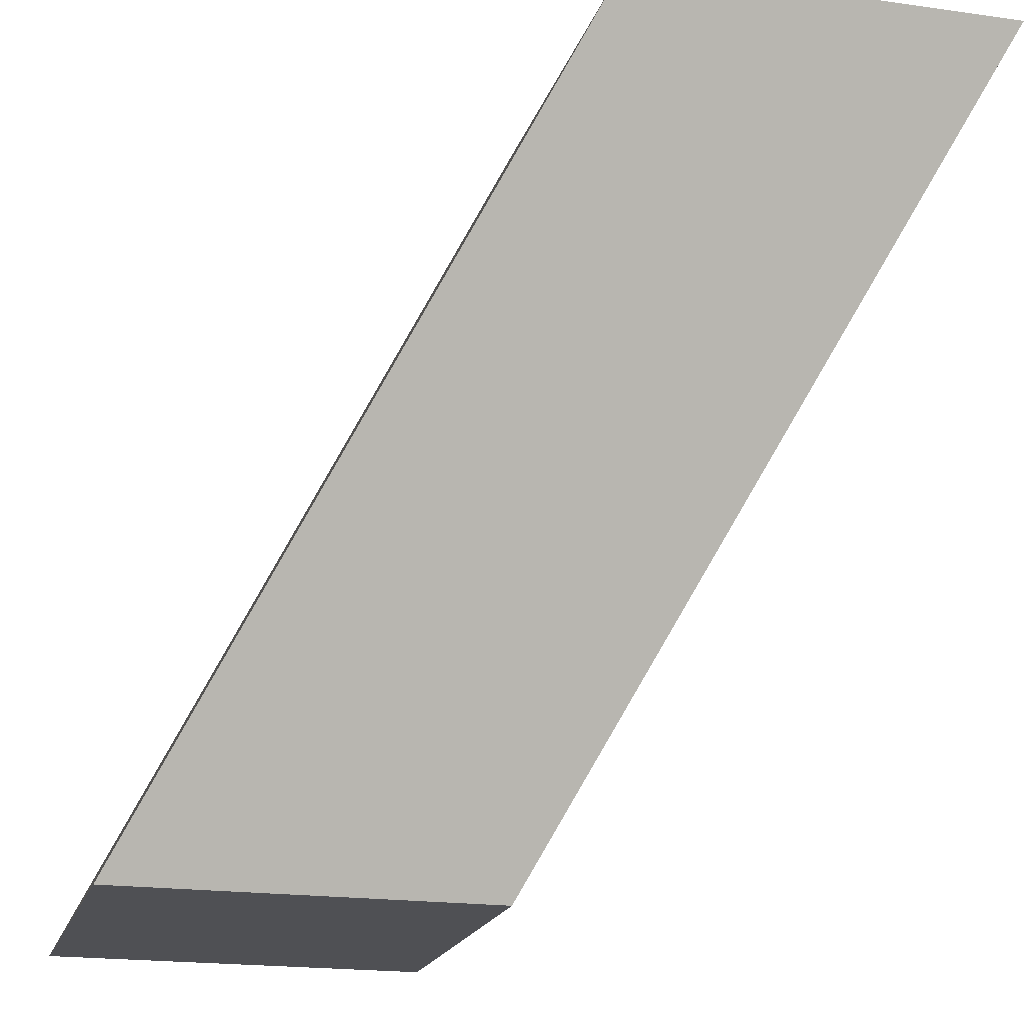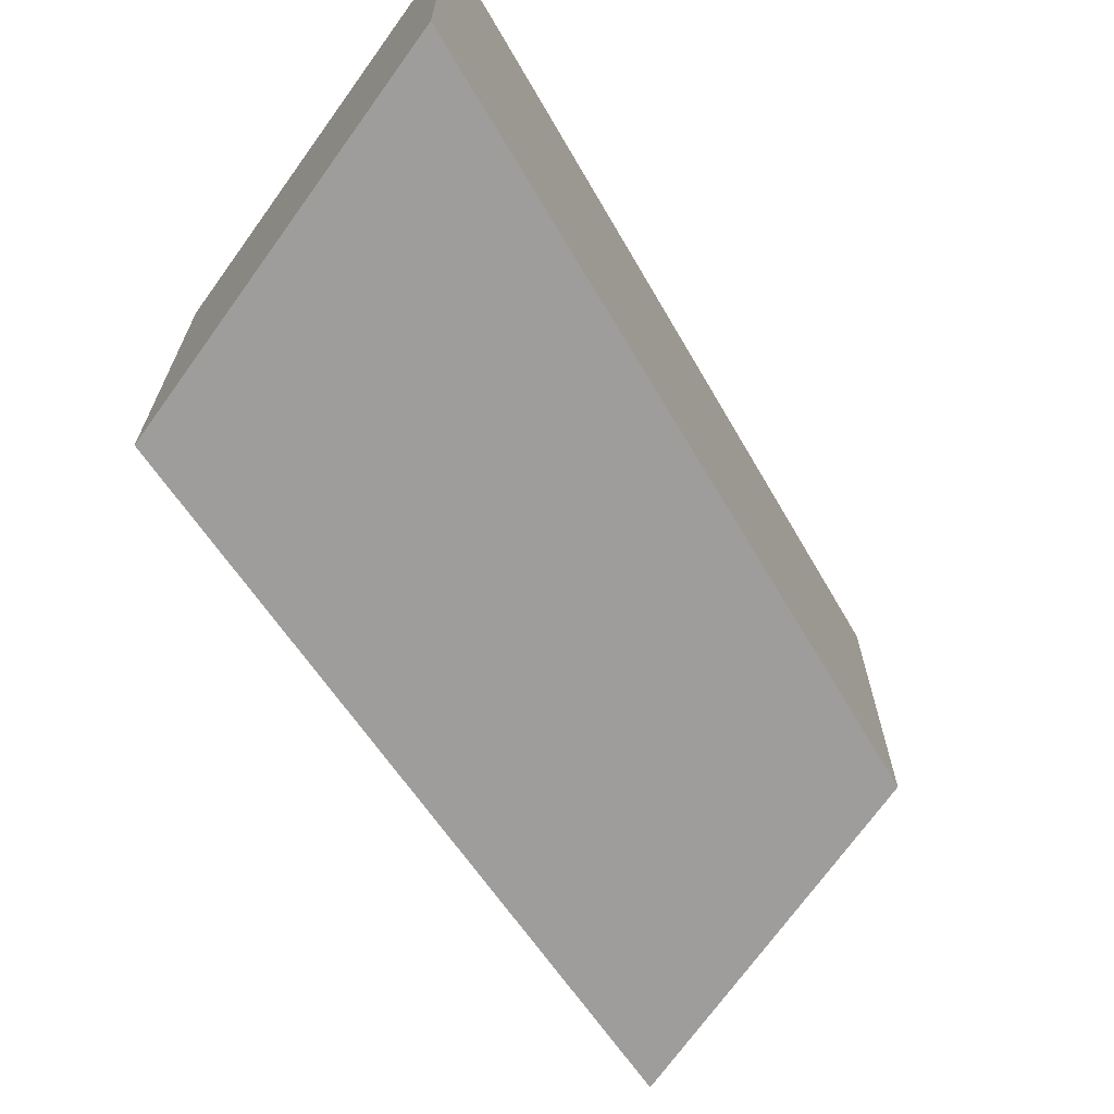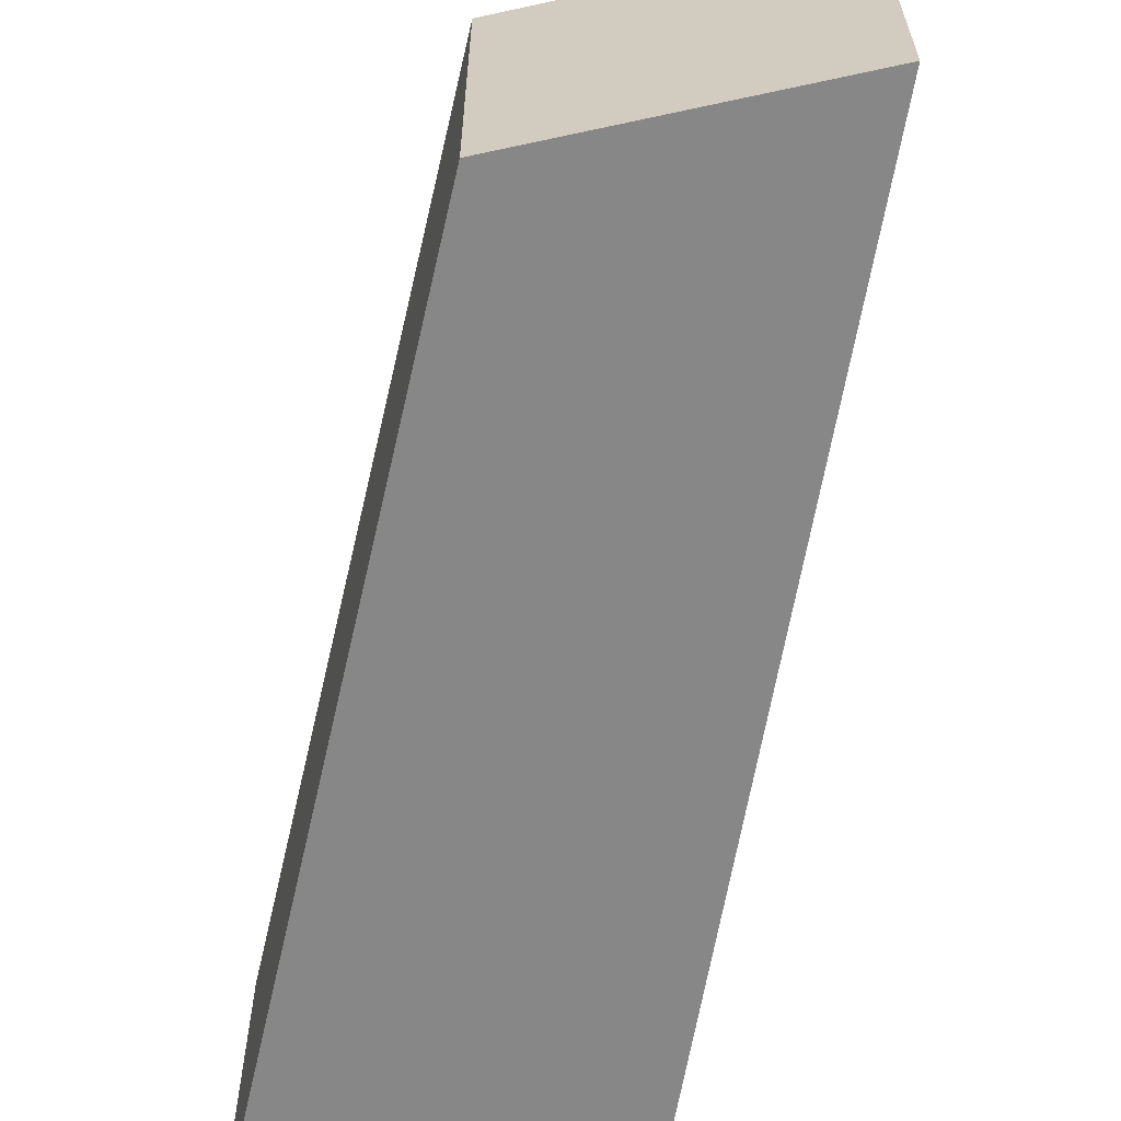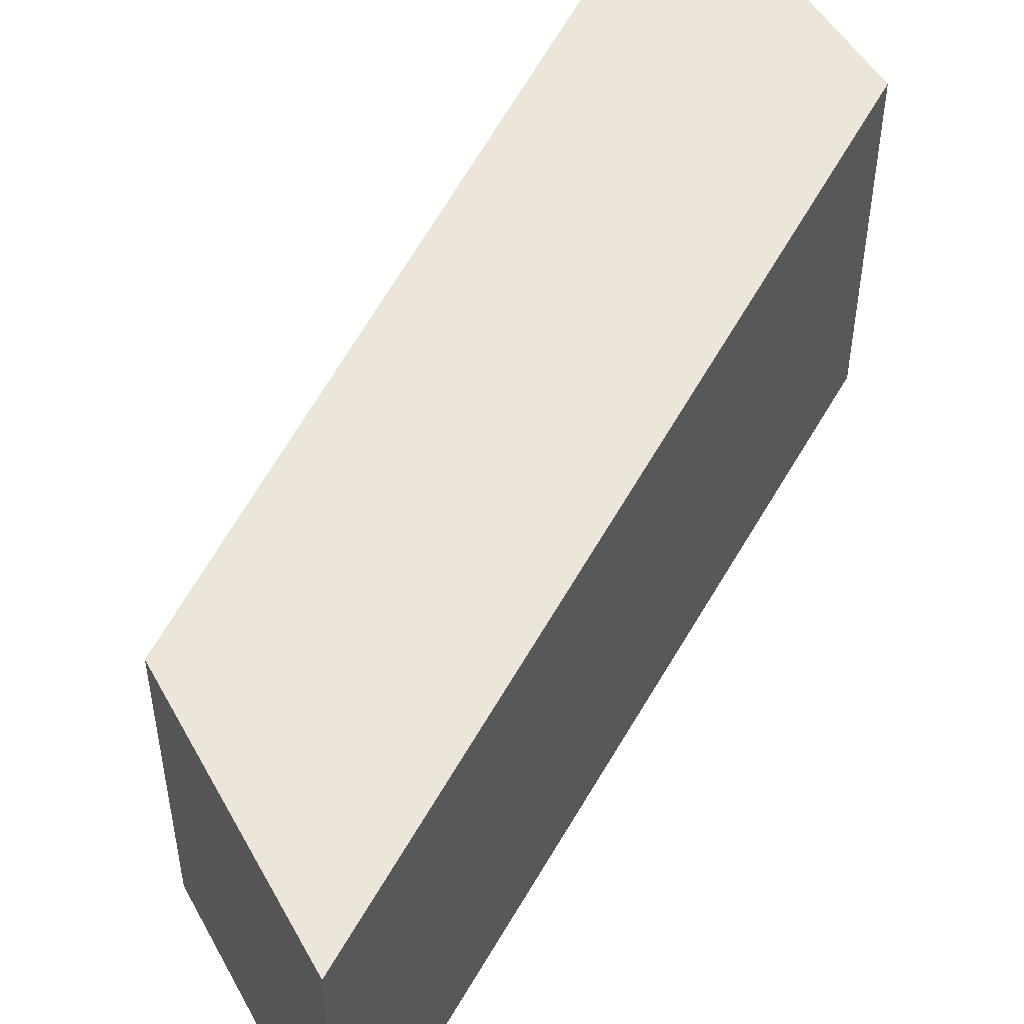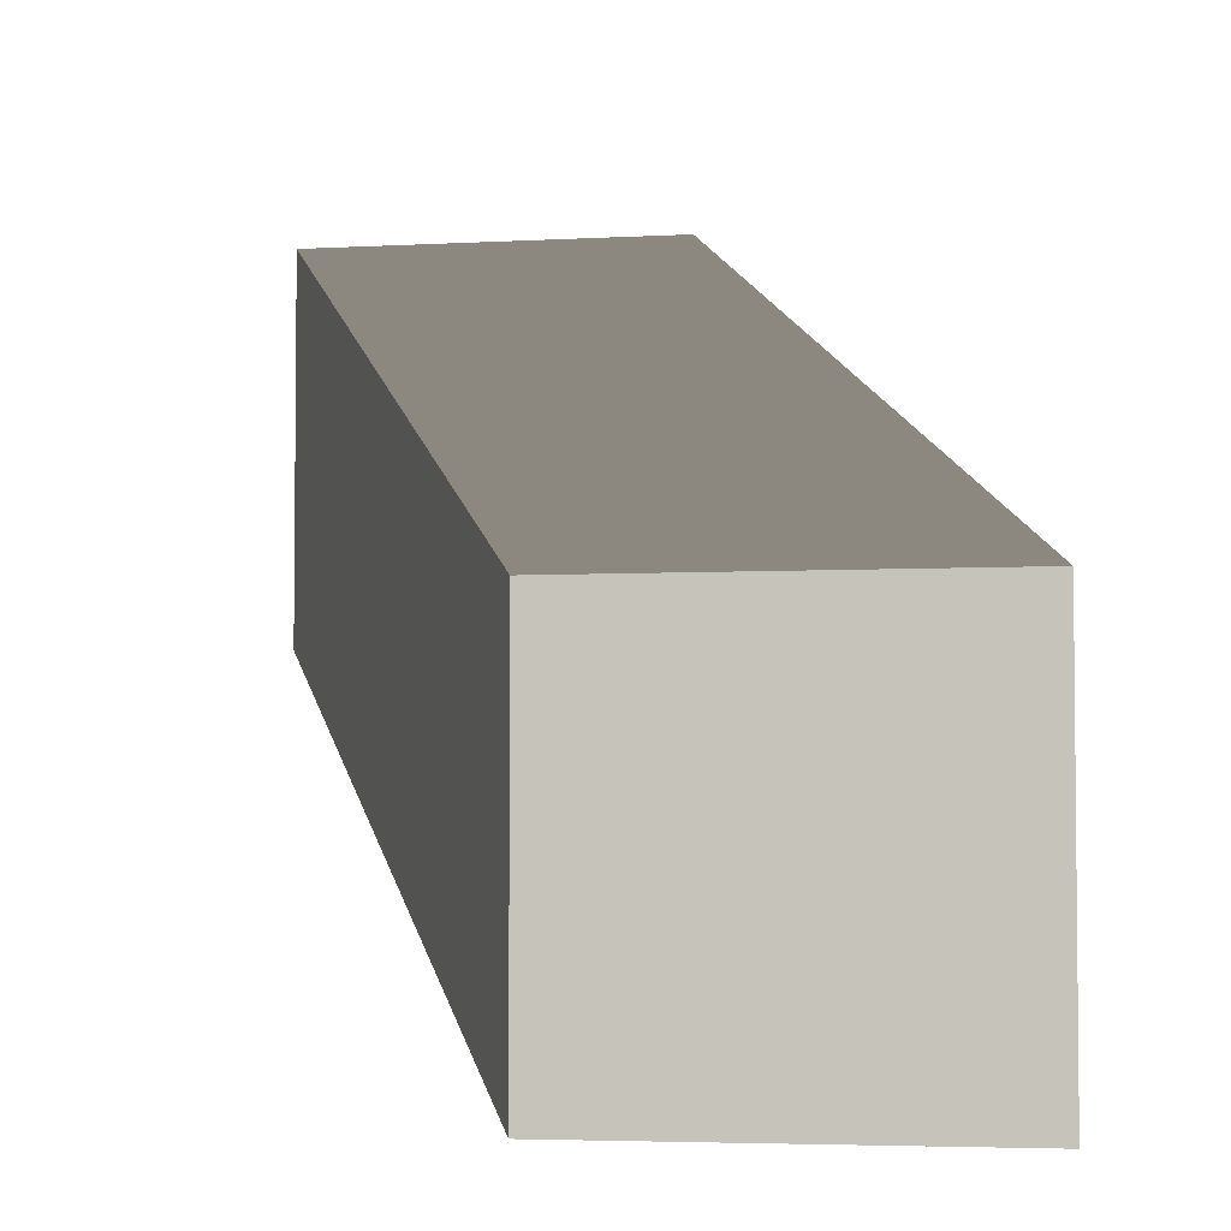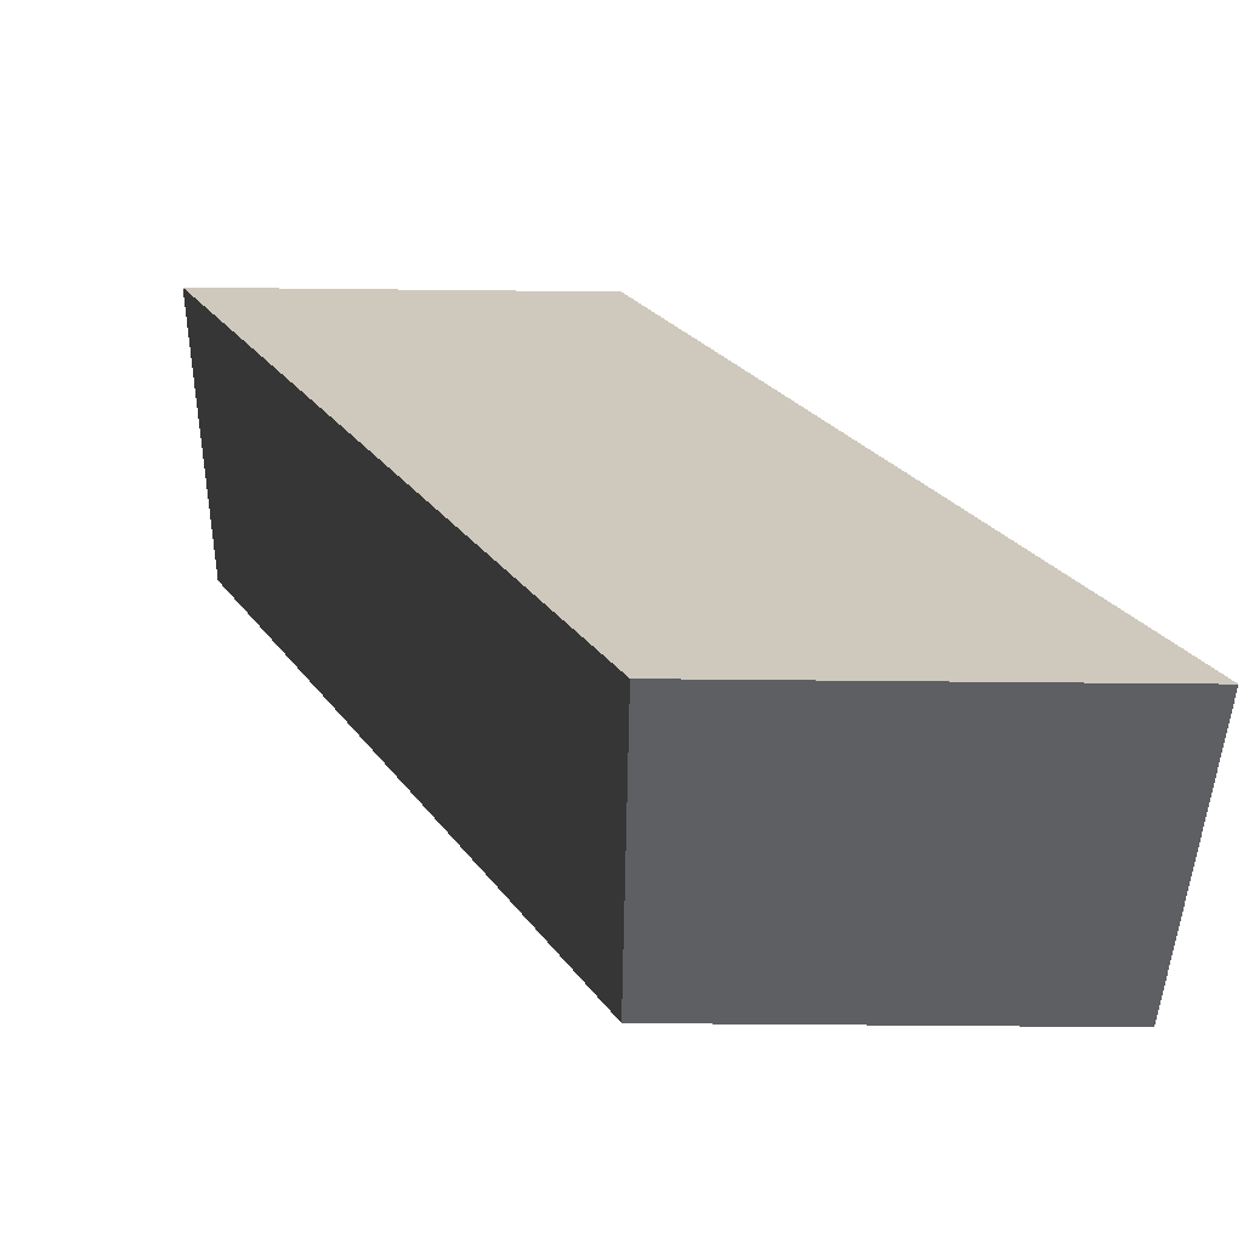
<metadata>
{"format":"obj","ext":"obj","renderer":"f3d","projection":"perspective","resolution":1024,"background":"white","views":[{"elev":-19.2,"azim":-105.1,"up":"+Y"},{"elev":-70.5,"azim":54.4,"up":"+Z"},{"elev":-62.3,"azim":-167.5,"up":"+Z"},{"elev":49.3,"azim":62.1,"up":"+Z"},{"elev":-4.2,"azim":10.9,"up":"+Z"},{"elev":-41.2,"azim":89.2,"up":"+Y"}]}
</metadata>
<code>
g top
v 0.5 -0.5 0
v 0 0.5 0.5
v 0 0.5 0
v 0.5 -0.5 -0.5
v -0.5 0.5 0.5
v 0 -0.5 0
v -0.5 0.5 0
v 0 -0.5 -0.5
v 0.5 -0.5 0
v 0 0.5 0.5
v -0.5 0.5 0.5
v 0 -0.5 0
v 0 0.5 0
v -0.5 0.5 0
v 0.5 -0.5 -0.5
v 0 -0.5 -0.5
v 0.5 -0.5 0
v 0 -0.5 0
v 0.5 -0.5 -0.5
v 0 -0.5 -0.5
v 0 0.5 0.5
v -0.5 0.5 0.5
v 0 0.5 0
v -0.5 0.5 0
f 2 1 4 3
g bottom
f 6 5 7 8
g right
f 9 10 11 12
g left
f 13 15 16 14
g back
f 19 17 18 20
g front
f 21 23 24 22

</code>
